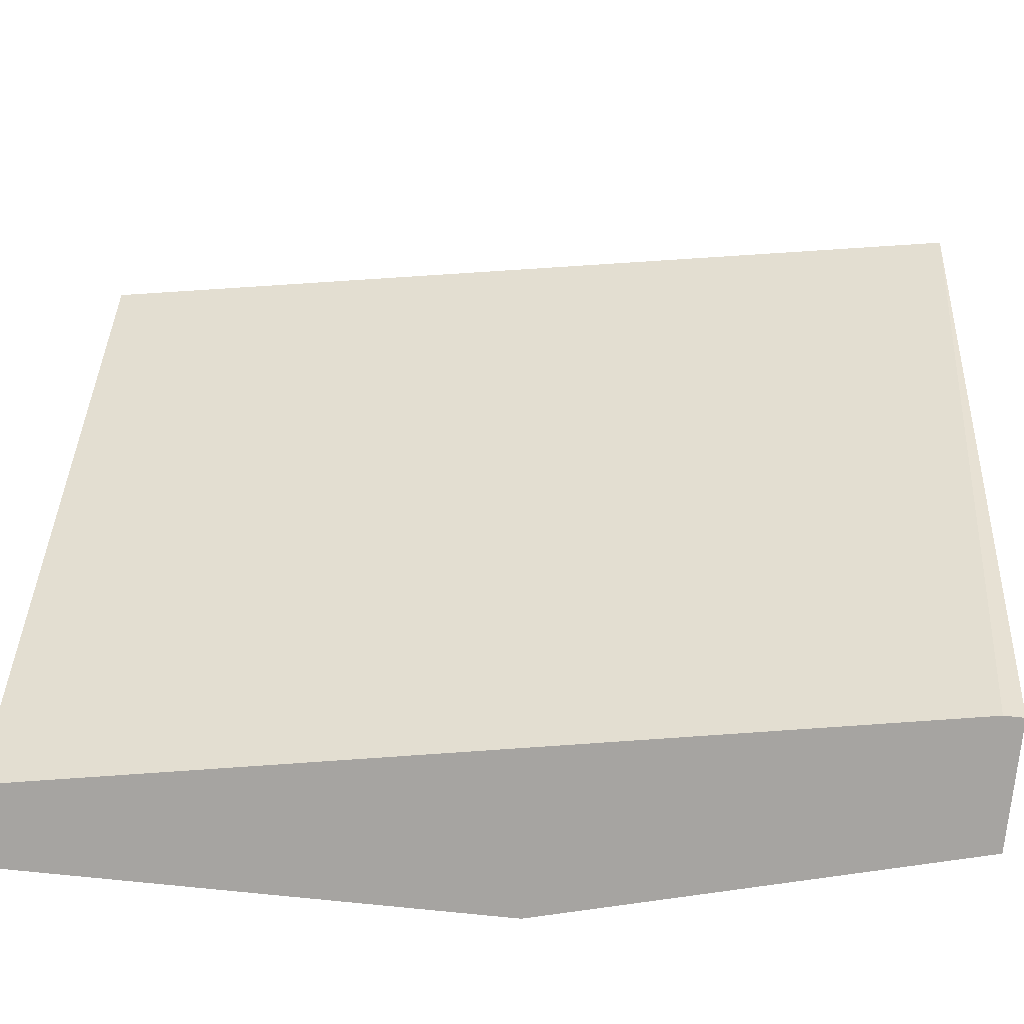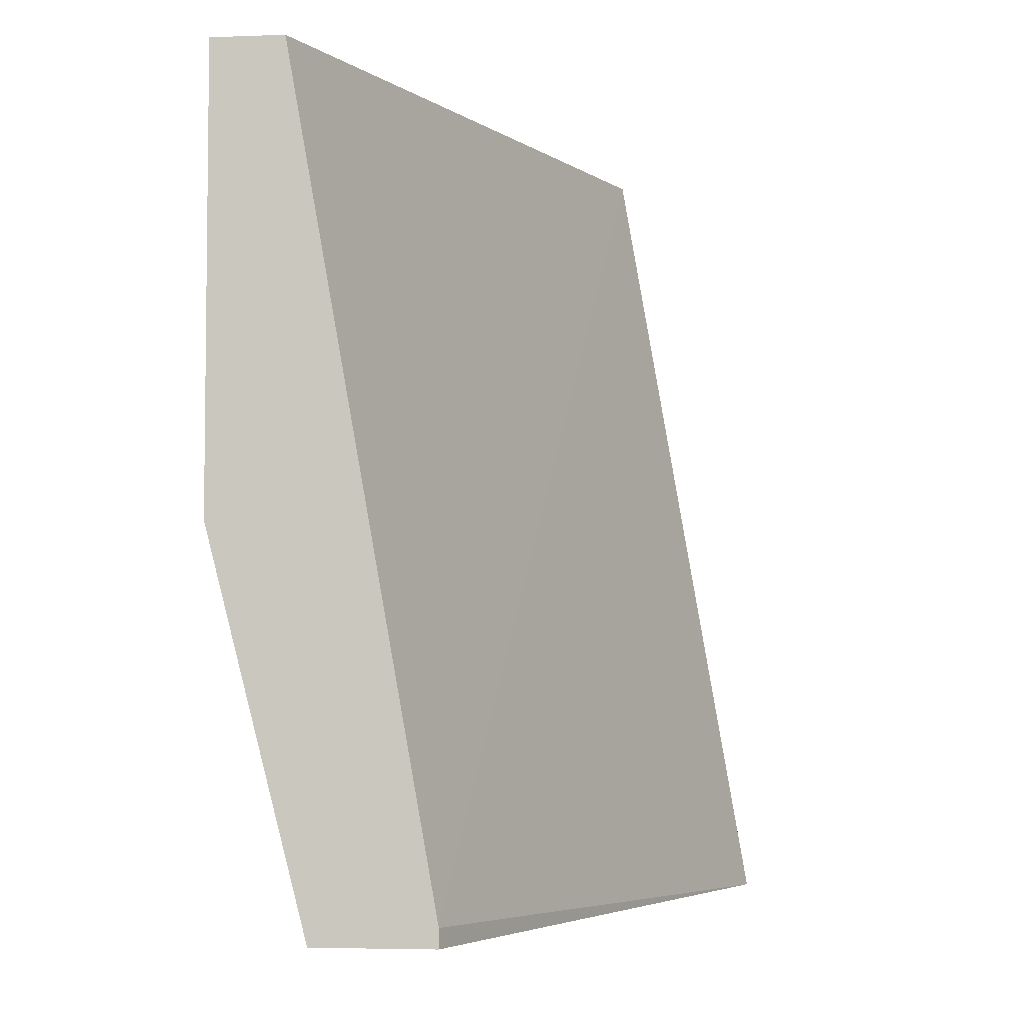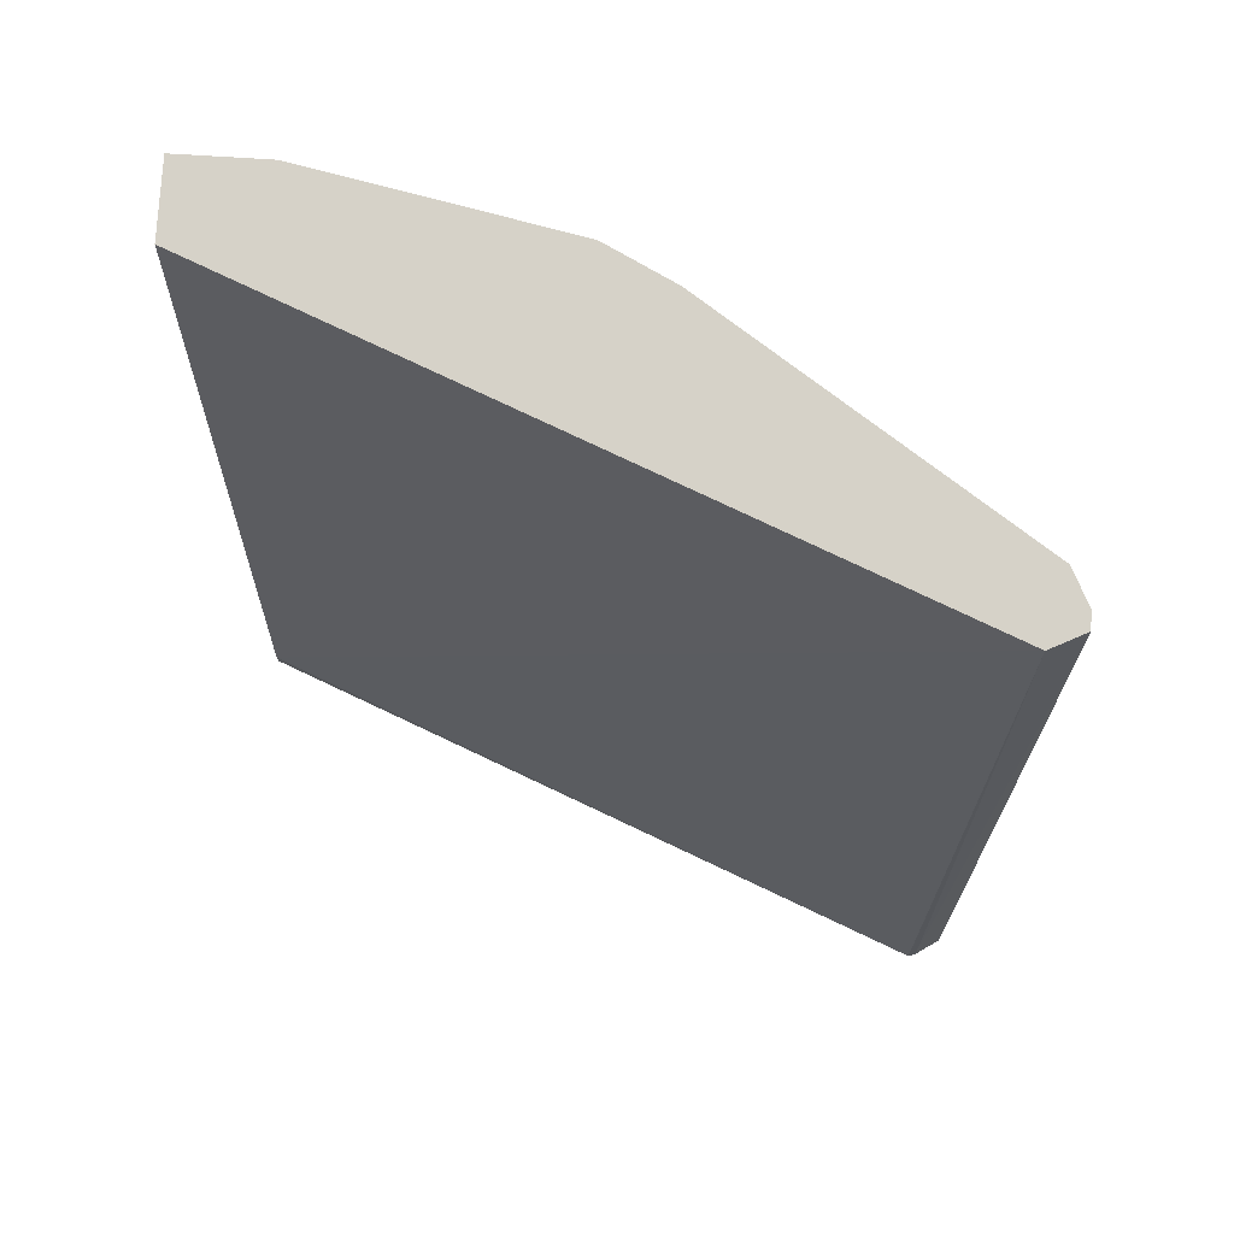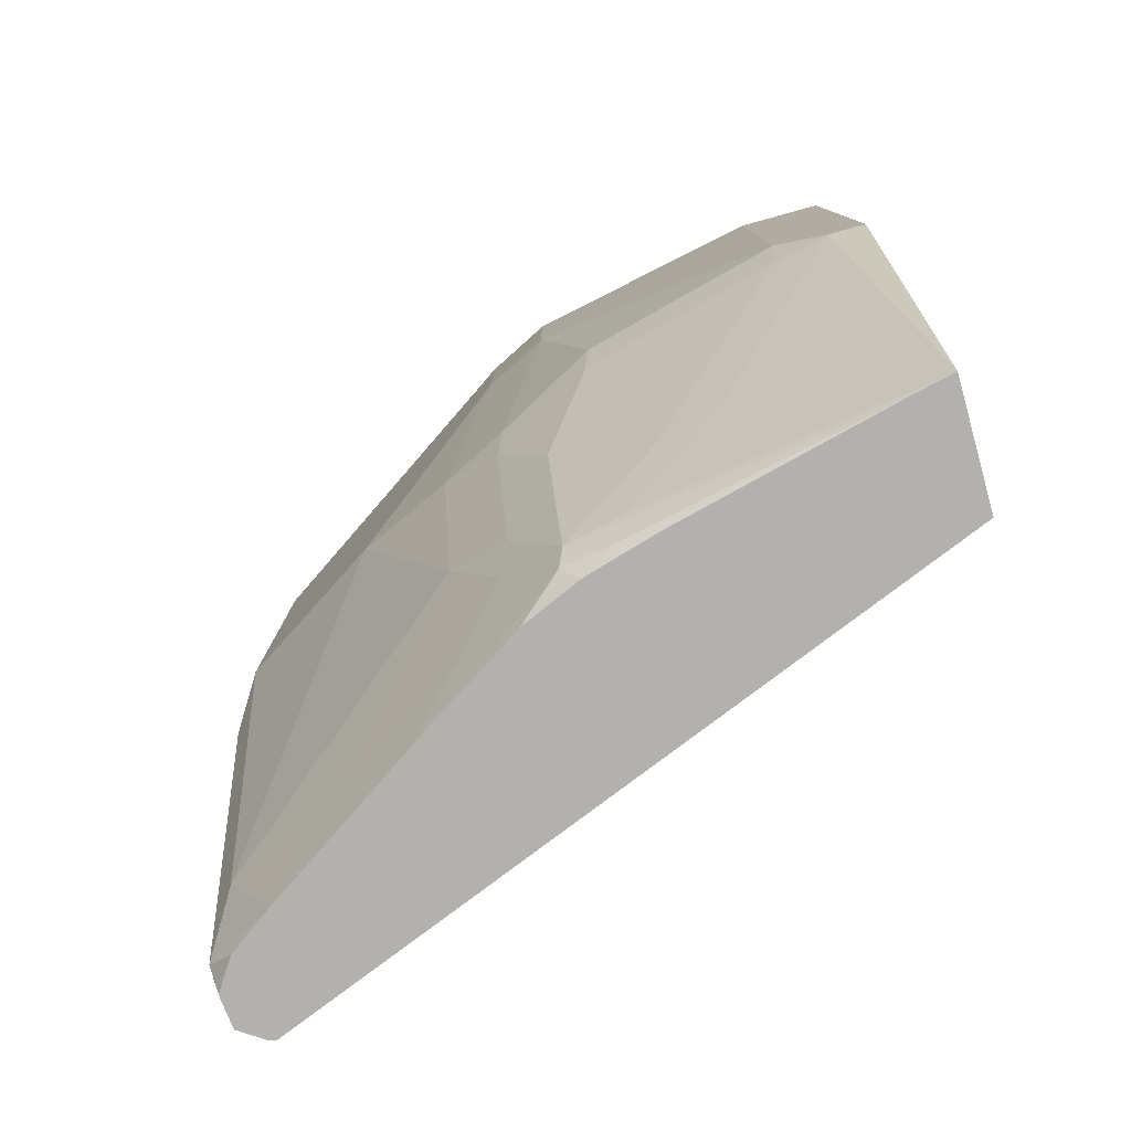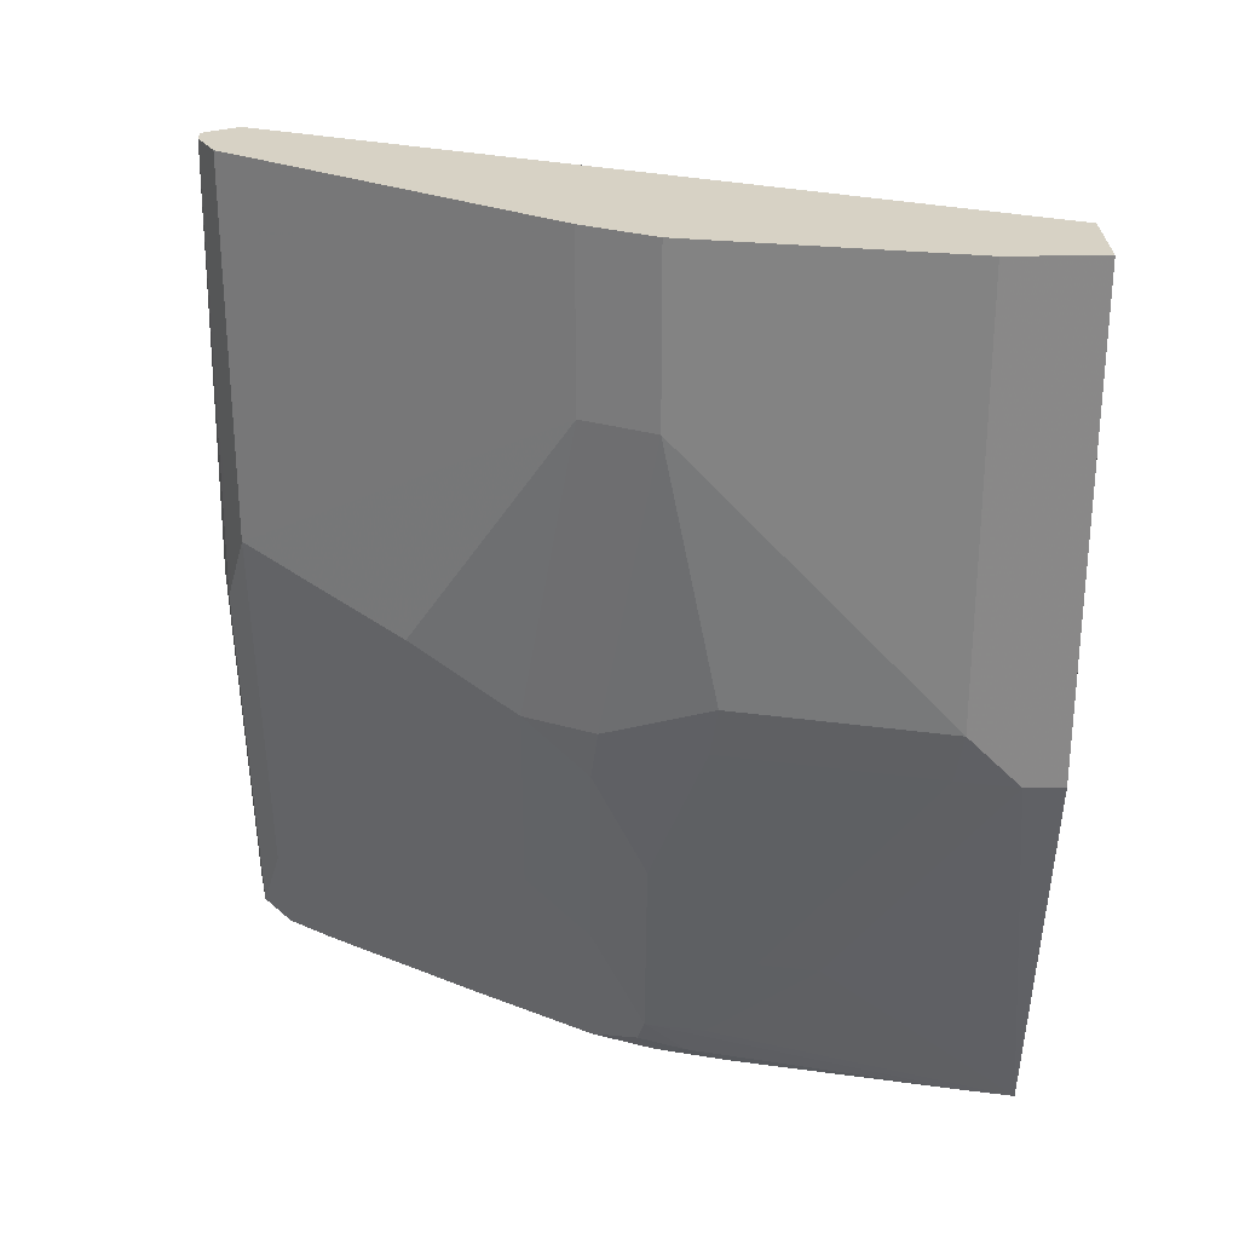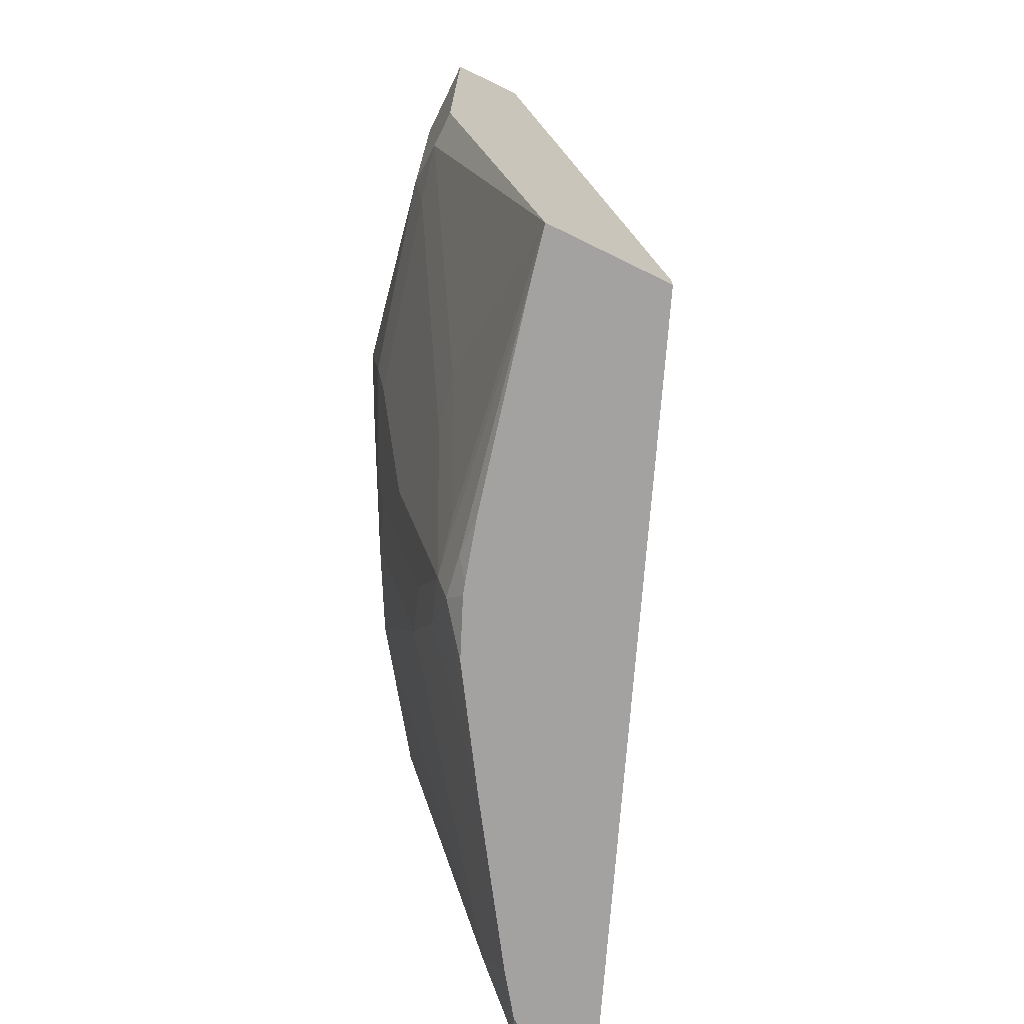
<metadata>
{"format":"obj","ext":"obj","renderer":"f3d","projection":"perspective","resolution":1024,"background":"white","views":[{"elev":-73.5,"azim":84.0,"up":"+Y"},{"elev":-4.5,"azim":6.7,"up":"+Z"},{"elev":77.5,"azim":93.5,"up":"+Z"},{"elev":-79.3,"azim":-74.6,"up":"+Z"},{"elev":27.2,"azim":-91.6,"up":"+Z"},{"elev":-72.7,"azim":-26.1,"up":"+Z"}]}
</metadata>
<code>
v -0.9162 0.1513 -0.3106
v -0.9169 0.2293 -0.25
v -0.8961 0.2709 -0.2917
v -0.9117 0.1714 -0.3106
v -0.8652 0.1513 -0.3106
v -0.9586 0.1513 -0.1459
v -0.9586 0.1667 -0.1459
v -0.9117 0.2527 -0.25
v -0.8909 0.2944 -0.2917
v -0.8892 0.2779 -0.3056
v -0.8904 0.2601 -0.3106
v -0.7513 0.4366 -0.3106
v -0.8652 0.1513 -0.3025
v -0.9586 0.1513 0.04723
v -0.9586 0.1876 -0.125
v -0.9534 0.1902 -0.1459
v -0.9117 0.2736 -0.2292
v -0.8909 0.3152 -0.25
v -0.8822 0.3404 -0.2292
v -0.8822 0.3195 -0.2709
v -0.8857 0.297 -0.3022
v -0.9117 0.2944 -0.2084
v -0.8815 0.2907 -0.3106
v -0.883 0.2859 -0.3106
v -0.7523 0.4397 -0.3106
v -0.8128 0.4376 0.04723
v -0.9277 0.1513 0.04723
v -0.9586 0.1876 0.04723
v -0.9378 0.2918 -0.02085
v -0.9378 0.2709 -0.125
v -0.9326 0.2736 -0.1459
v -0.9117 0.3152 -0.1667
v -0.7989 0.4446 -0.2709
v -0.8197 0.4029 -0.2917
v -0.9031 0.3404 -0.1459
v -0.8822 0.382 -0.125
v -0.8614 0.3404 -0.2917
v -0.8404 0.3623 -0.3106
v -0.8711 0.3147 -0.3106
v -0.759 0.4497 -0.3106
v -0.8197 0.4515 0.04723
v -0.8155 0.4432 0.04723
v -0.9378 0.2918 0.04723
v -0.929 0.3093 0.04723
v -0.9239 0.3195 -0.02085
v -0.9169 0.3126 -0.1459
v -0.8197 0.4446 -0.1875
v -0.7815 0.4533 -0.3022
v -0.7987 0.4248 -0.3106
v -0.8406 0.4446 -0.1042
v -0.7715 0.4512 -0.3106
v -0.7746 0.455 -0.2952
v -0.8162 0.455 -0.1285
v -0.8267 0.4515 0.04723
v -0.9239 0.3195 0.04723
v -0.8232 0.4533 -0.1355
v -0.7731 0.4512 -0.3106
v -0.7857 0.4428 -0.3106
v -0.8267 0.4515 -0.125
v -0.8406 0.4446 0.04723
v -0.7954 0.455 -0.2118
f 22 30 32
f 25 40 41
f 25 41 42
f 25 42 26
f 29 44 45
f 29 45 35
f 29 35 46
f 30 46 32
f 22 31 30
f 29 46 30
f 29 43 44
f 21 39 23
f 18 35 19
f 21 37 38
f 20 37 21
f 19 36 33
f 19 35 36
f 19 37 20
f 19 34 37
f 19 33 34
f 18 32 35
f 17 31 22
f 16 31 17
f 15 31 16
f 32 46 35
f 15 30 31
f 21 38 39
f 33 47 56
f 48 58 49
f 33 48 49
f 15 29 30
f 53 61 56
f 52 61 53
f 52 56 61
f 51 57 52
f 50 54 59
f 50 60 54
f 50 59 56
f 48 56 52
f 48 57 58
f 48 52 57
f 47 50 56
f 33 56 48
f 45 60 50
f 44 55 45
f 41 52 53
f 41 53 54
f 40 52 41
f 40 51 52
f 36 50 47
f 36 45 50
f 35 45 36
f 34 38 37
f 34 49 38
f 33 36 47
f 33 49 34
f 45 55 60
f 15 43 29
f 1 5 13
f 14 43 28
f 4 9 10
f 3 8 9
f 3 9 4
f 2 7 8
f 2 8 3
f 1 7 2
f 1 6 7
f 1 14 6
f 1 27 14
f 1 13 27
f 1 12 5
f 1 25 12
f 4 10 11
f 1 40 25
f 1 57 51
f 1 58 57
f 1 49 58
f 1 38 49
f 1 39 38
f 1 23 39
f 1 24 23
f 1 11 24
f 1 4 11
f 1 3 4
f 1 2 3
f 53 56 54
f 1 51 40
f 15 28 43
f 5 12 13
f 6 28 15
f 14 44 43
f 14 55 44
f 14 60 55
f 14 54 60
f 14 41 54
f 14 42 41
f 14 26 42
f 14 27 26
f 13 26 27
f 12 26 13
f 12 25 26
f 10 24 11
f 6 14 28
f 10 23 24
f 9 32 18
f 9 22 32
f 9 17 22
f 9 21 10
f 9 20 21
f 9 19 20
f 9 18 19
f 8 17 9
f 8 16 17
f 7 16 8
f 7 15 16
f 6 15 7
f 10 21 23
f 54 56 59

</code>
